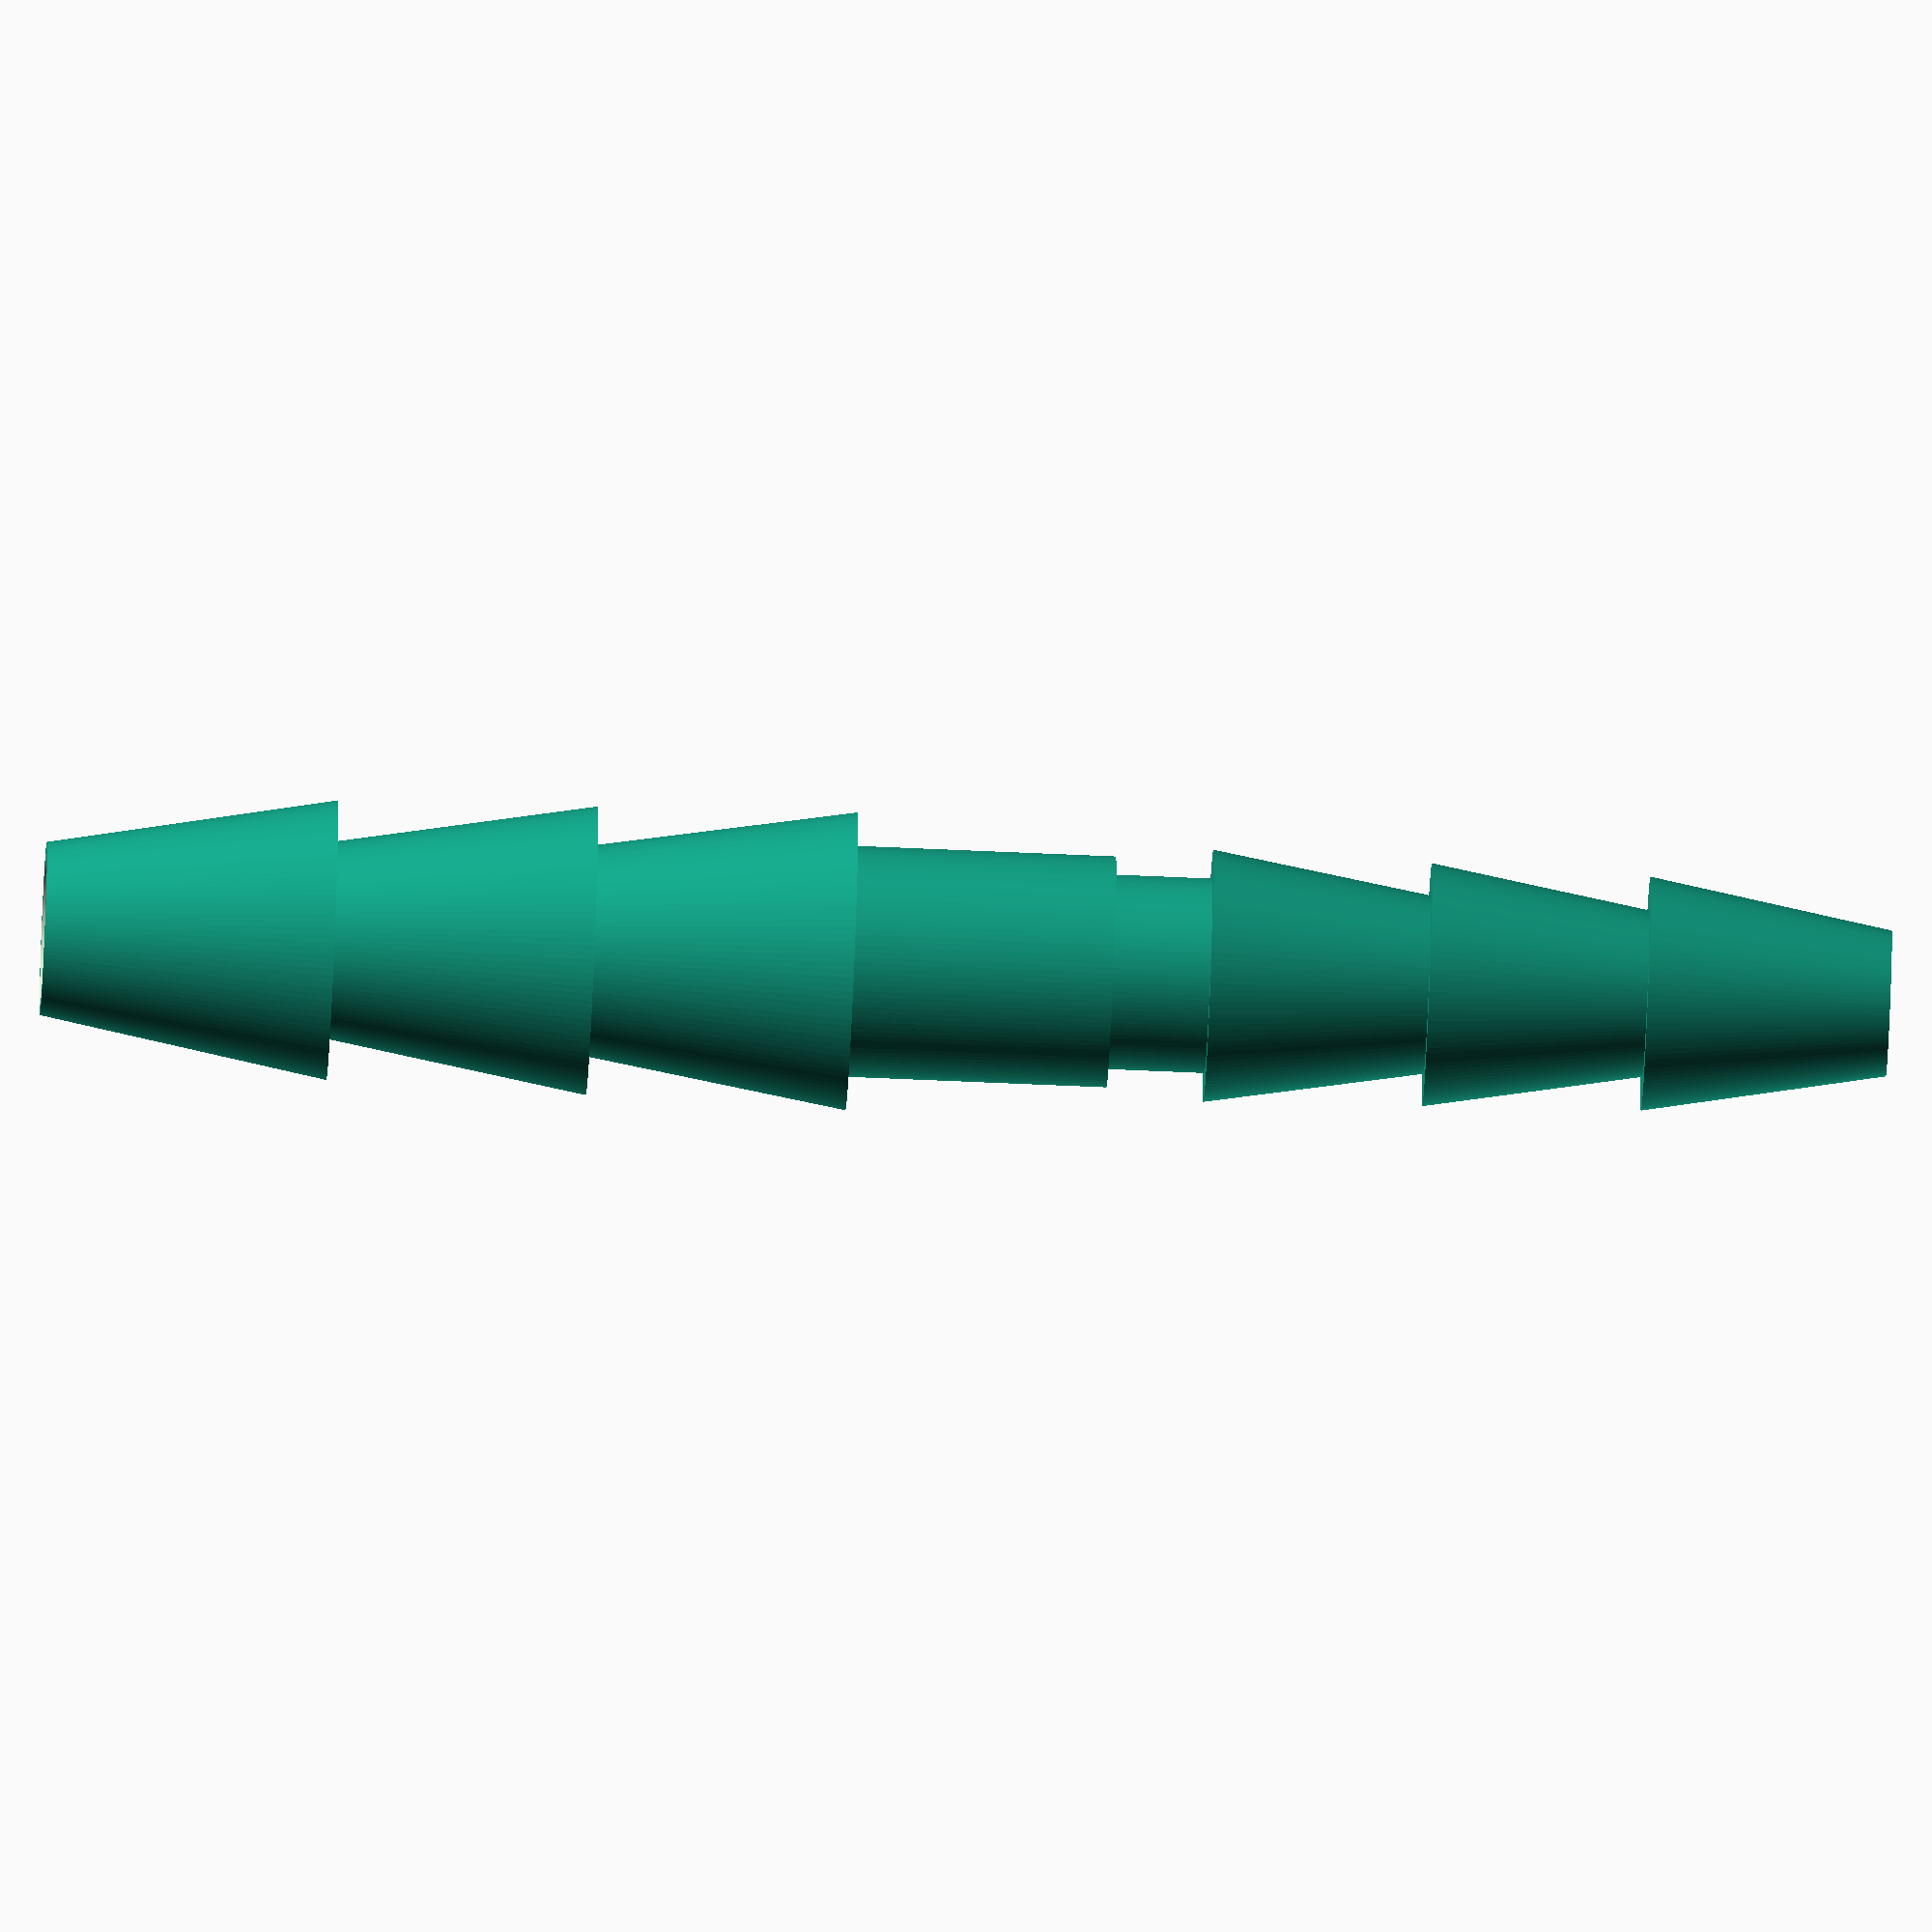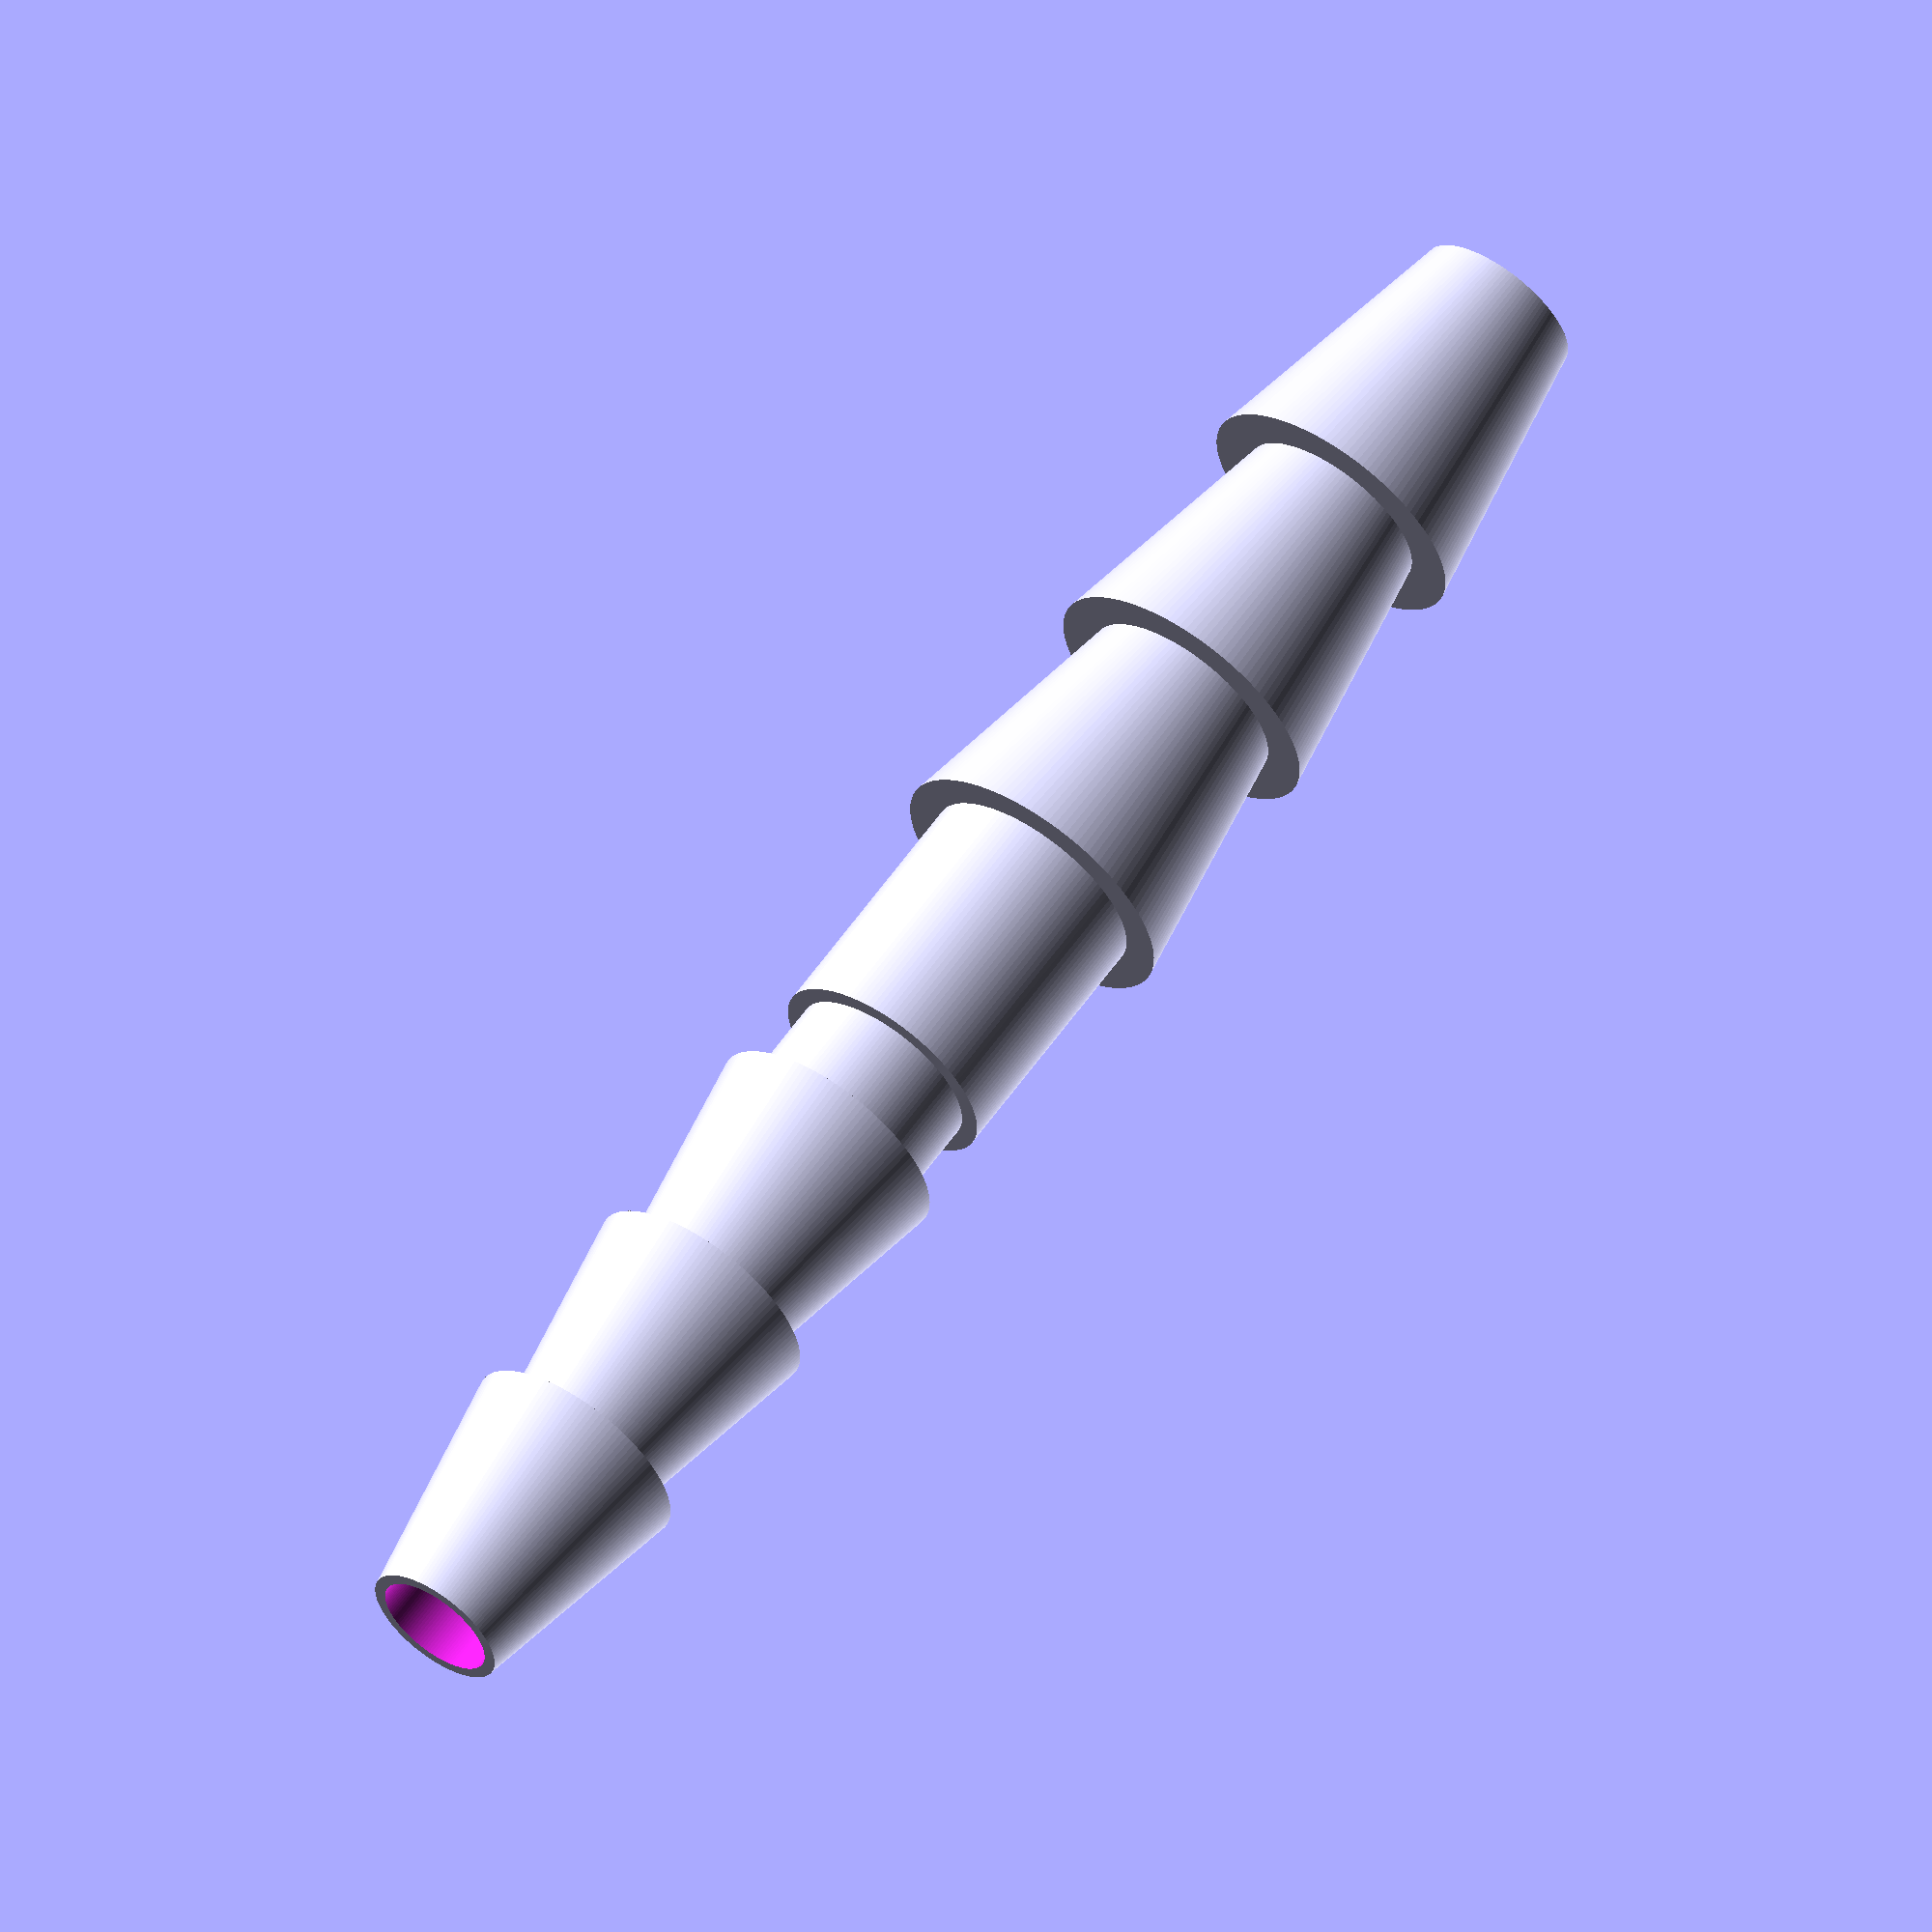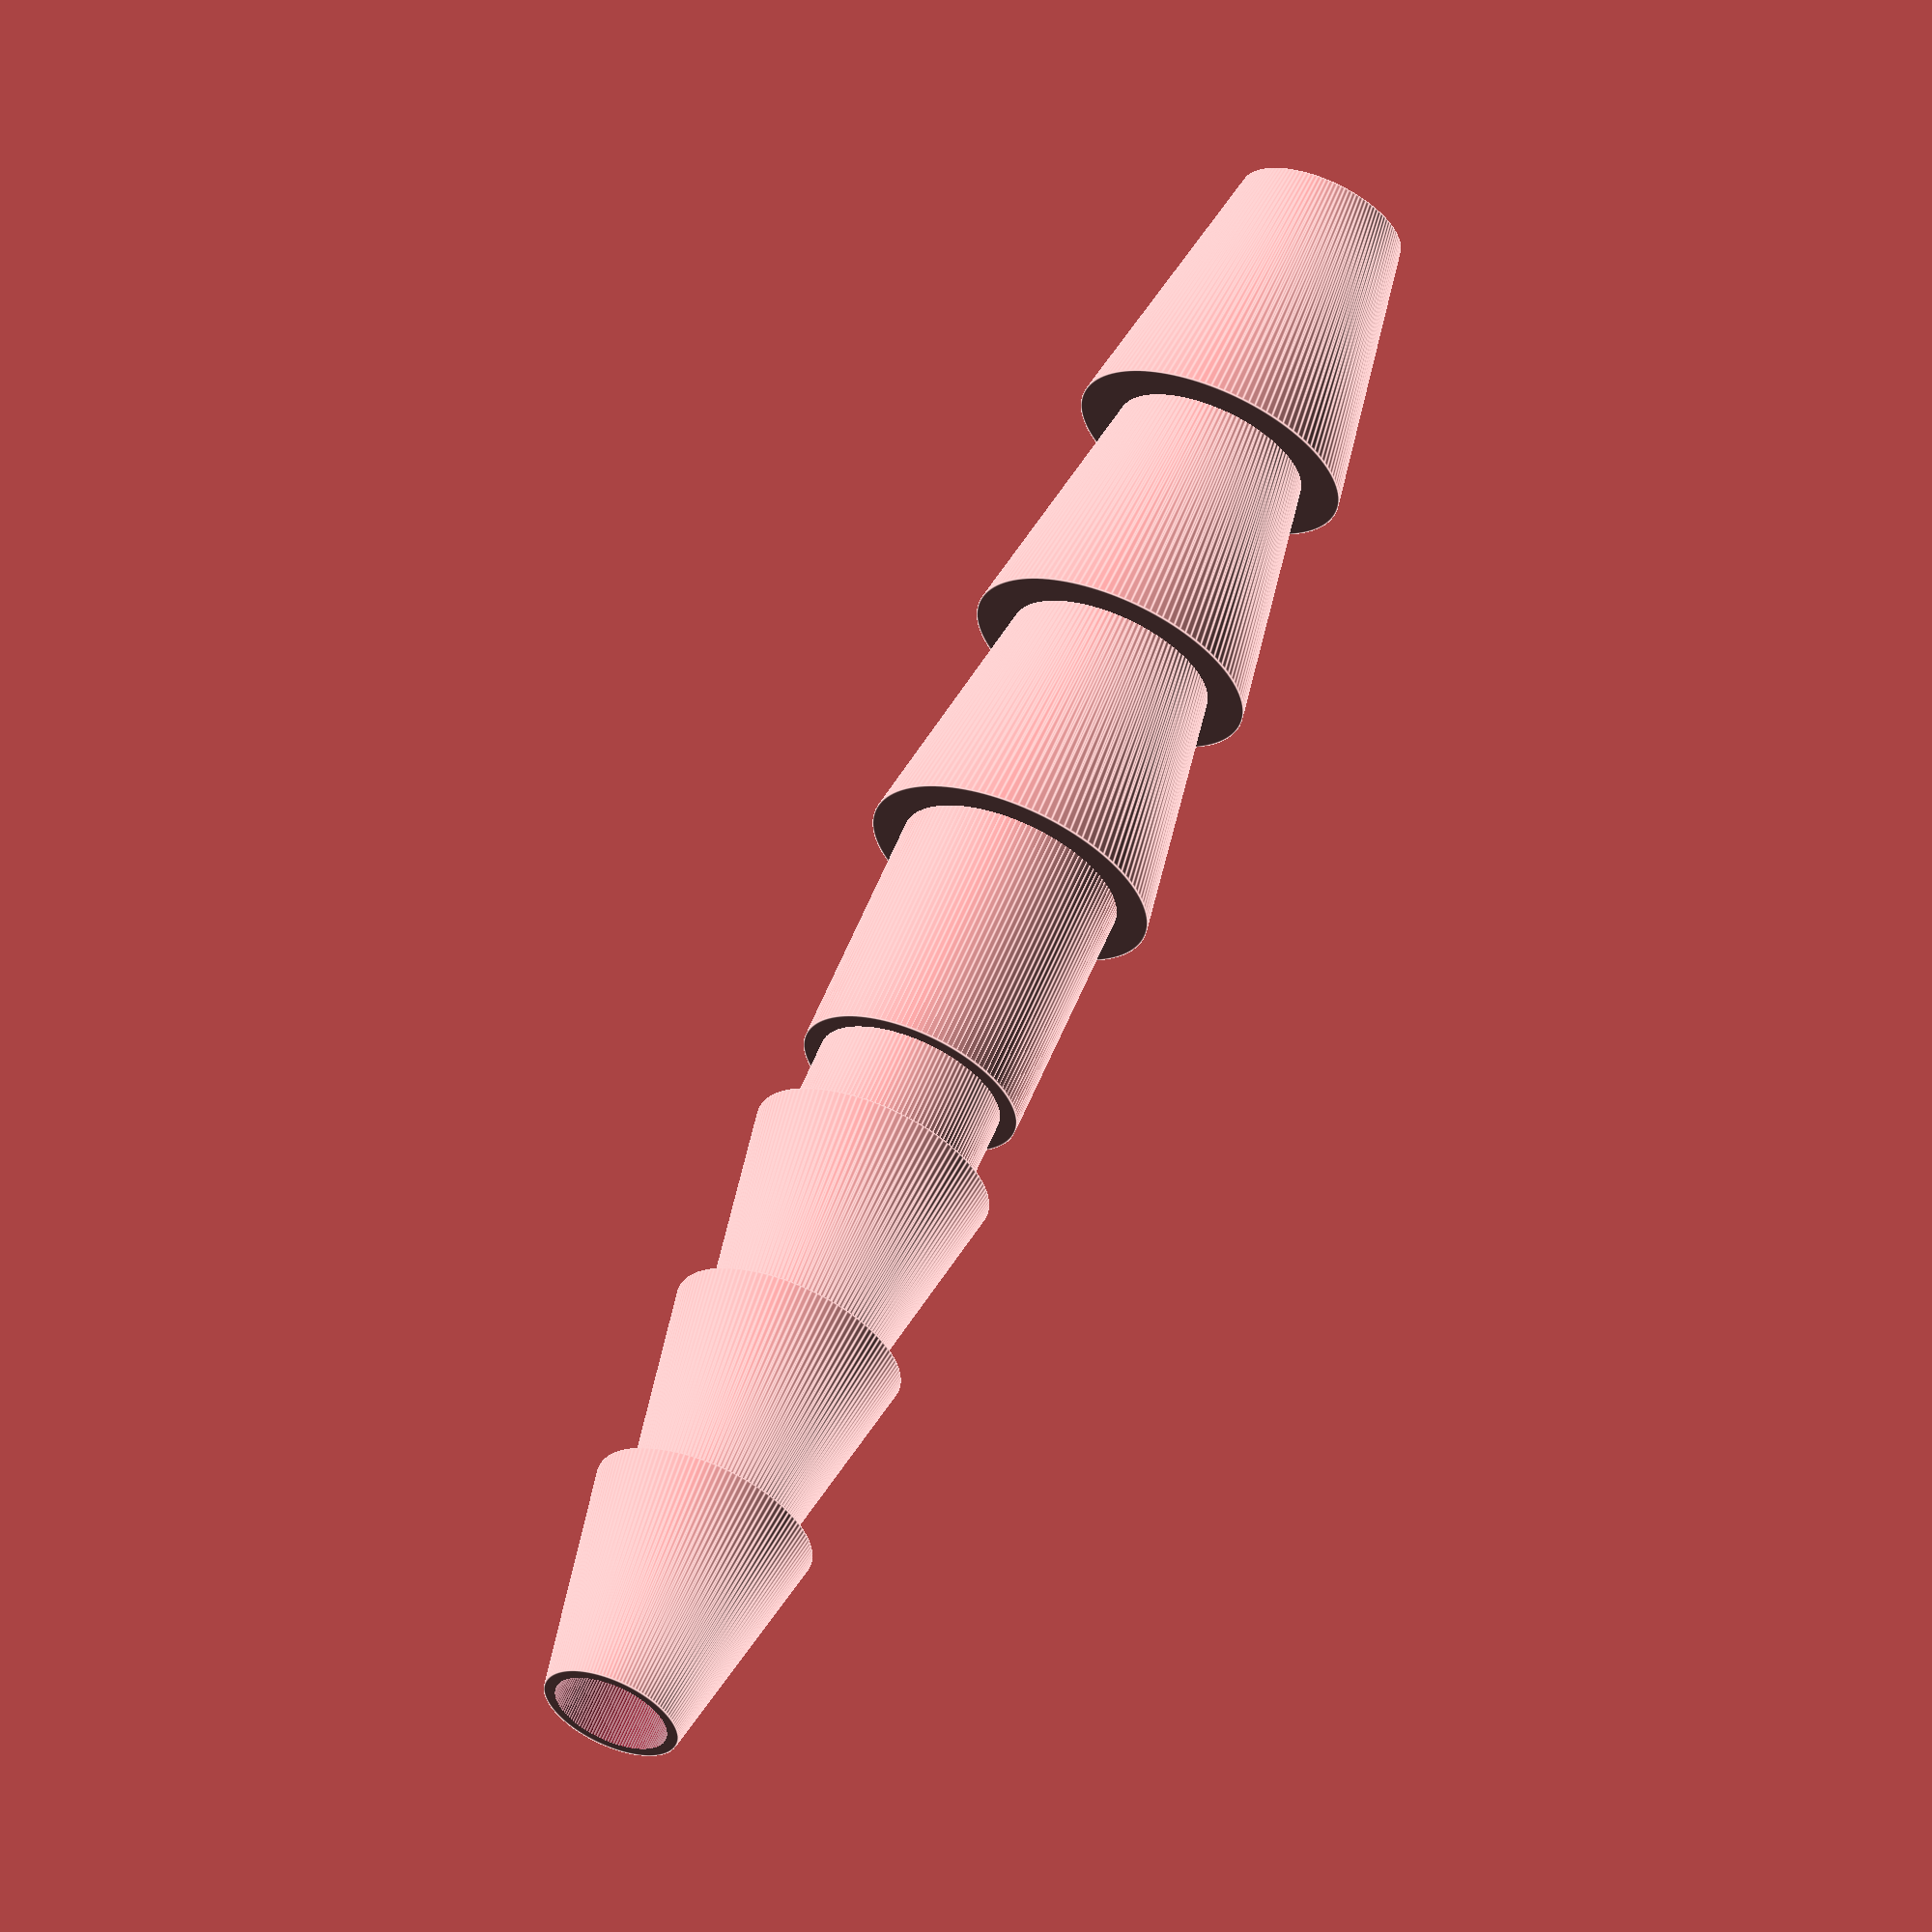
<openscad>
$fn=128;
$fa=0.05;

output = 2;

module plug(diam, wall, ajust) {
    difference(){
        union() {
        cylinder(h=diam,d=diam*0.8);
        translate([0,0,diam*0.9])
            cylinder(h=diam,d1=diam+ajust,d2=diam*0.7);
        translate([0,0,2*diam*0.9])
            cylinder(h=diam,d1=diam,d2=diam*0.65);
        translate([0,0,3*diam*0.9])
            cylinder(h=diam,d1=diam-ajust,d2=diam*.6);
        }
        translate([0,0,-1])
        cylinder(h=5*diam,d=diam*0.7-2*wall);
    }
}

union() {
     translate([0, 0, -2]) plug(8, 0.8, 0.3);
     rotate([180, 0, 0])
     translate([0, 0, -2]) plug(9.5, 0.8, 0.3);
}
</openscad>
<views>
elev=63.5 azim=231.2 roll=267.4 proj=o view=solid
elev=299.1 azim=249.2 roll=35.1 proj=o view=solid
elev=118.8 azim=304.4 roll=157.4 proj=o view=edges
</views>
